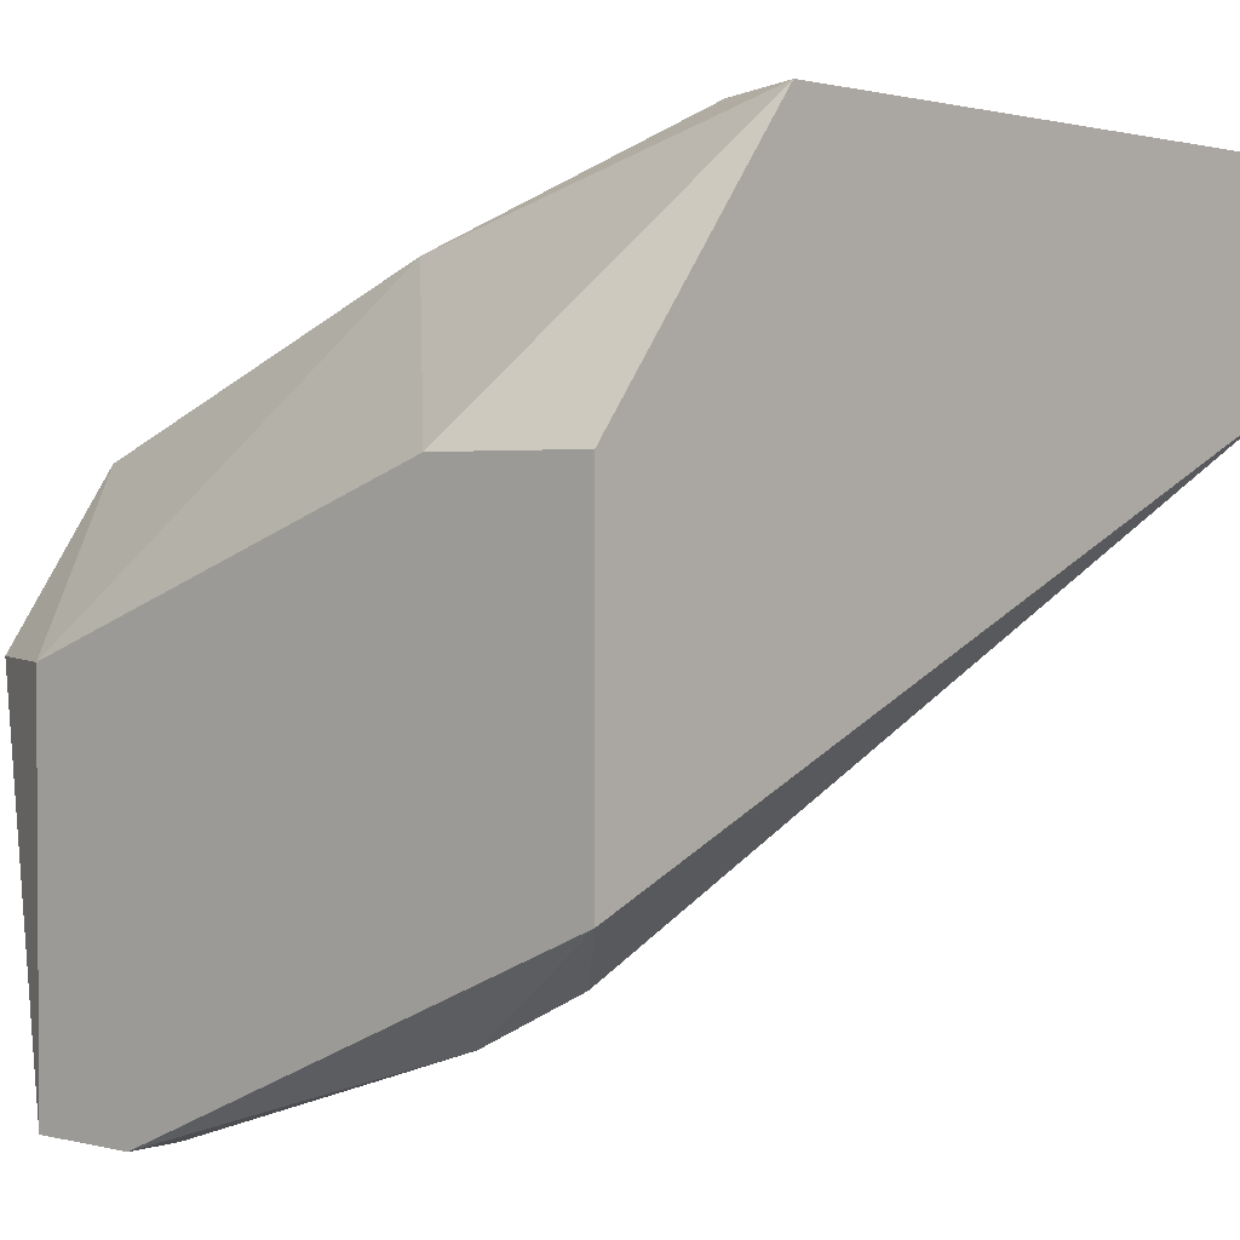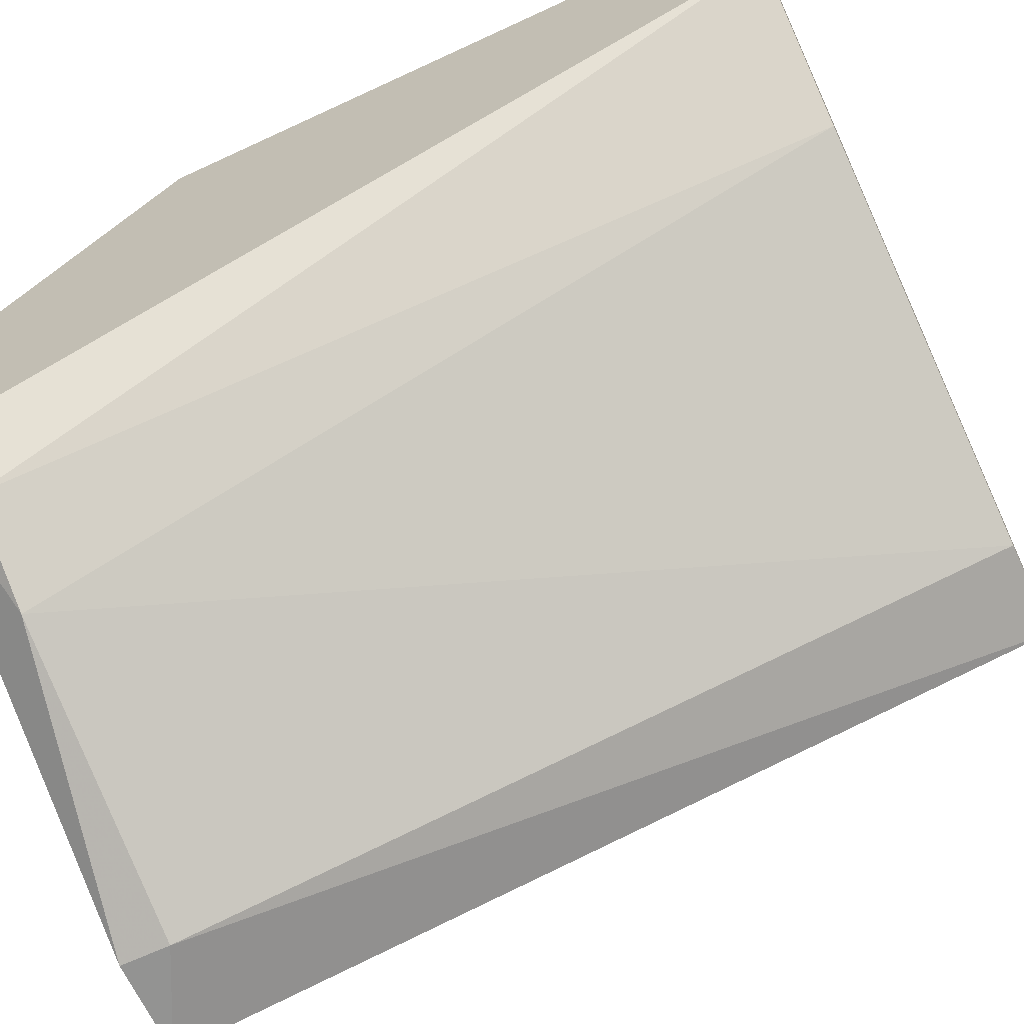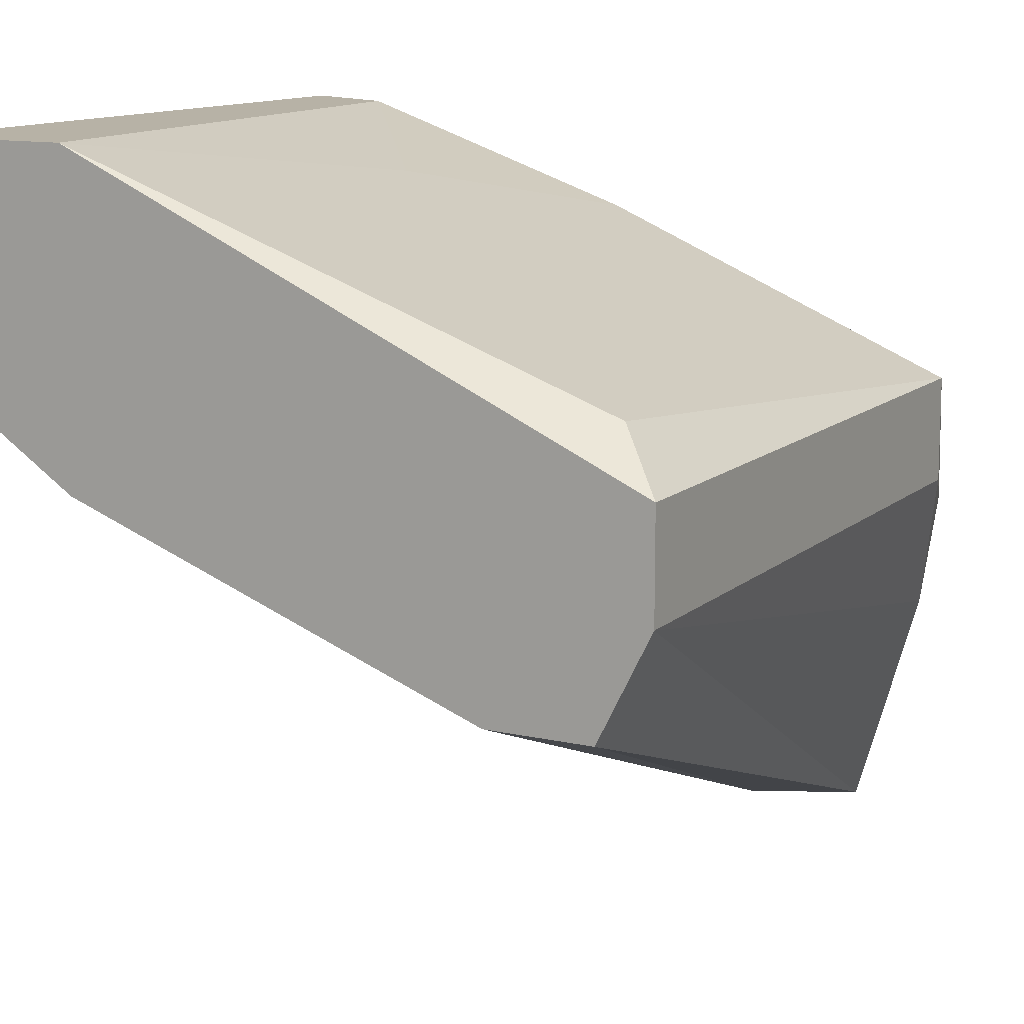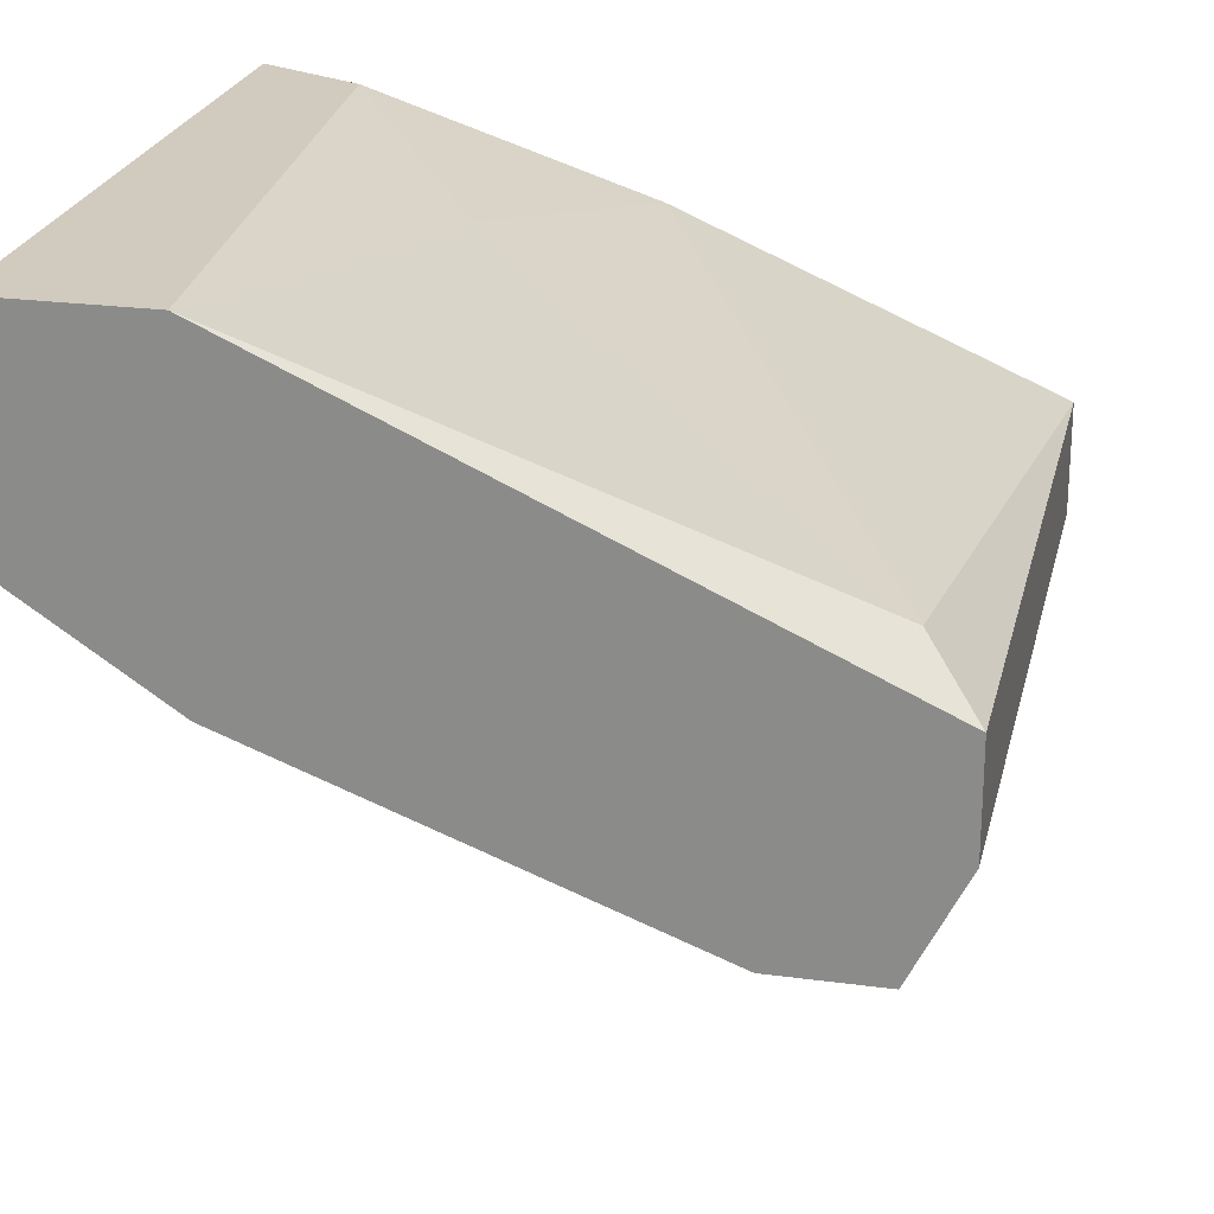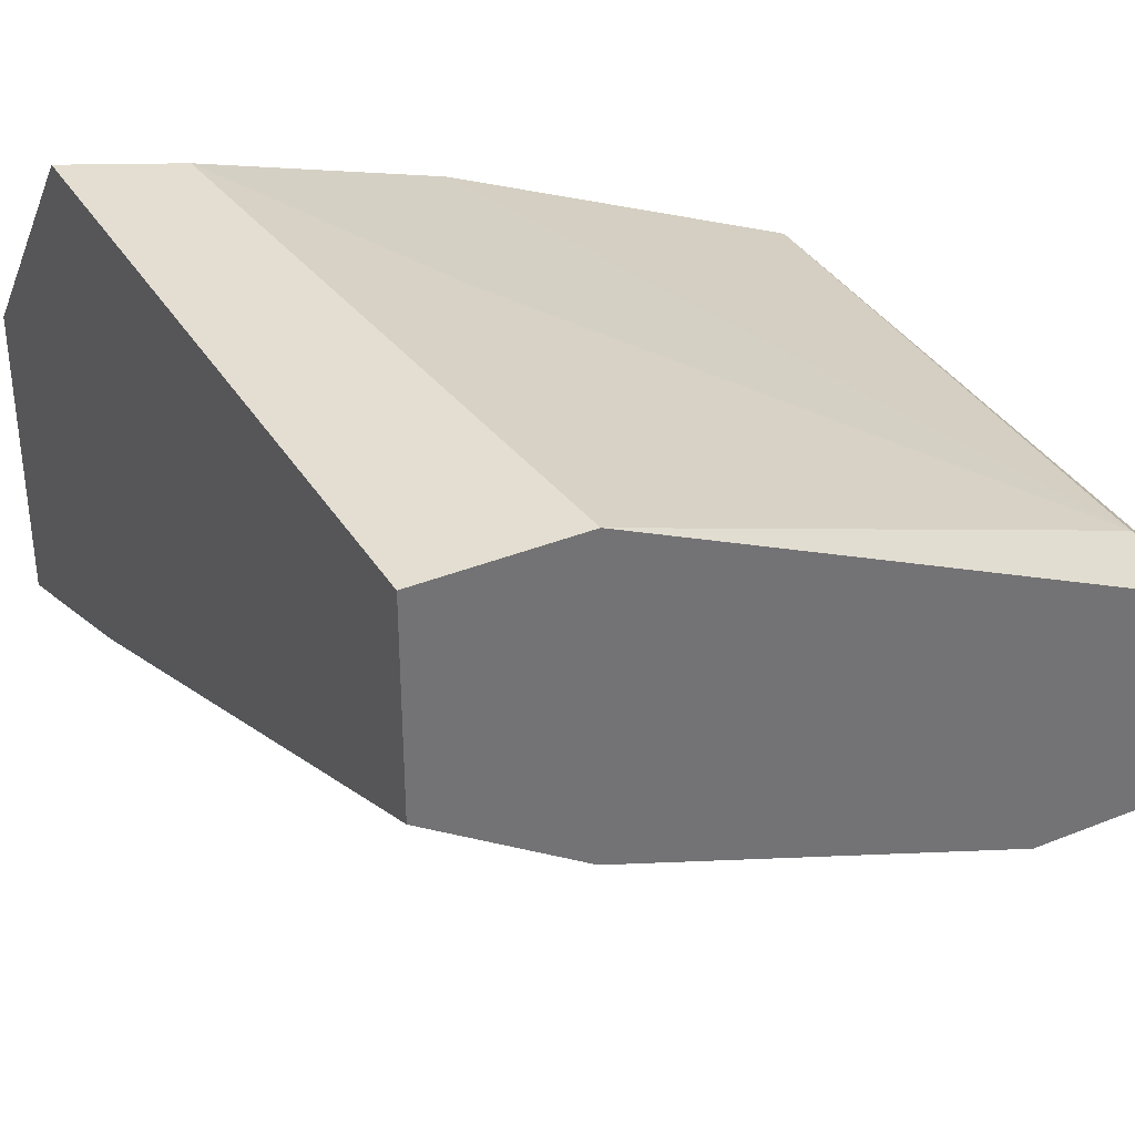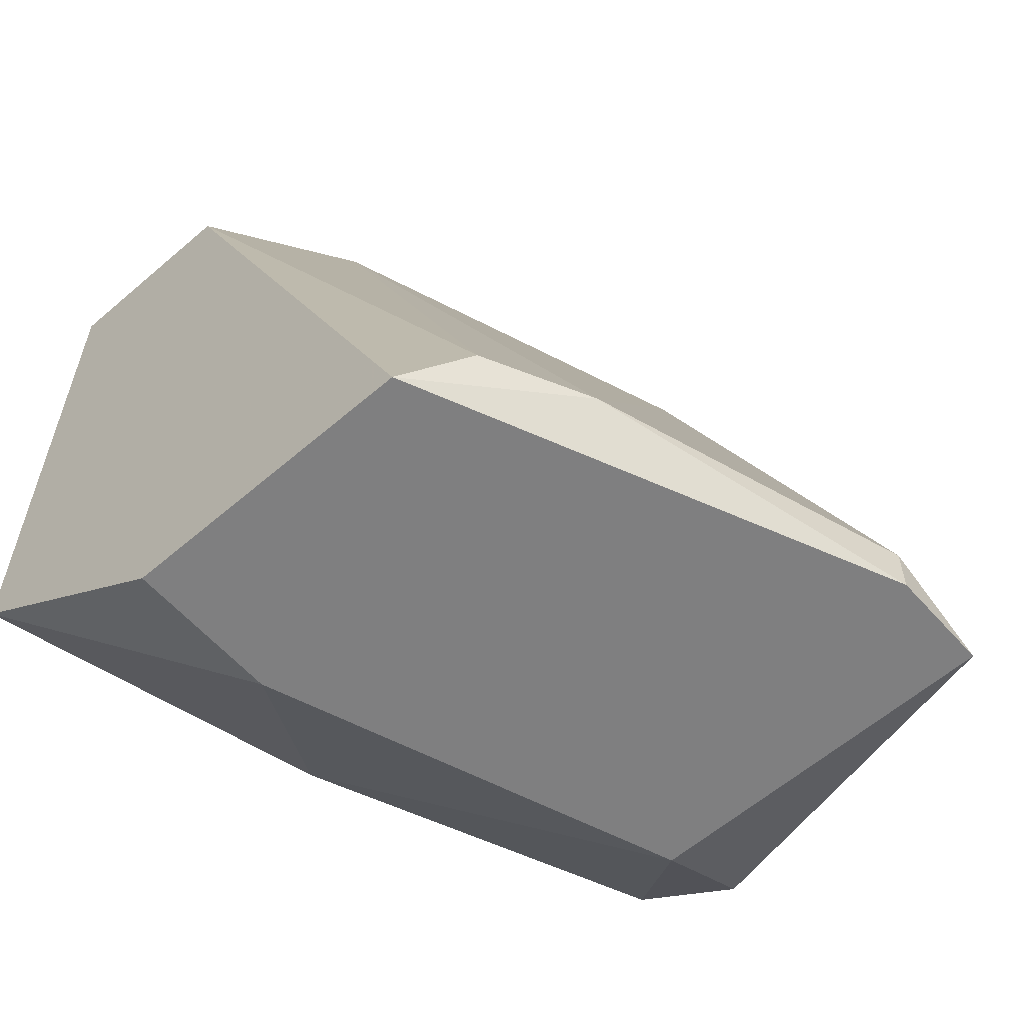
<metadata>
{"format":"obj","ext":"obj","renderer":"f3d","projection":"perspective","resolution":1024,"background":"white","views":[{"elev":1.9,"azim":-138.9,"up":"+Y"},{"elev":-66.6,"azim":-65.0,"up":"+Y"},{"elev":12.3,"azim":28.1,"up":"+Y"},{"elev":23.6,"azim":12.7,"up":"+Y"},{"elev":36.1,"azim":-27.9,"up":"+Y"},{"elev":-59.8,"azim":-48.6,"up":"+Z"}]}
</metadata>
<code>
v 0.02349 0.02455 0.05093
v 0.02349 0.02544 0.03662
v 0.02349 0.02902 0.05004
v 0.02349 0.02365 0.03752
v 0.01455 0.02097 0.03662
v 0.01455 0.02812 0.03573
v 0.01455 0.03259 0.05093
v 0.01455 0.02723 0.05093
v 0.0217 0.02455 0.05093
v 0.0217 0.02544 0.03573
v 0.0217 0.01918 0.03573
v 0.01276 0.02187 0.03662
v 0.01991 0.01918 0.03662
v 0.01991 0.01918 0.03573
v 0.01365 0.03259 0.0402
v 0.01633 0.0317 0.04377
v 0.01186 0.02812 0.03573
v 0.01186 0.02276 0.03573
v 0.01186 0.03259 0.05093
v 0.01186 0.03259 0.03931
v 0.01186 0.02902 0.05093
v 0.02438 0.02812 0.05093
v 0.02438 0.02812 0.03931
v 0.02438 0.02633 0.05093
v 0.02438 0.02633 0.03931
v 0.01812 0.0308 0.03931
f 2 23 25
f 11 14 17
f 21 9 22
f 17 21 19
f 21 22 19
f 17 19 20
f 11 17 10
f 23 22 24
f 22 9 24
f 19 22 7
f 20 19 7
f 17 14 18
f 21 17 18
f 12 21 18
f 9 21 8
f 21 12 8
f 22 23 3
f 16 7 3
f 7 22 3
f 24 11 4
f 18 14 5
f 12 18 5
f 9 8 5
f 8 12 5
f 23 10 26
f 16 3 26
f 3 23 26
f 11 24 1
f 24 9 1
f 14 11 13
f 5 14 13
f 9 5 13
f 11 1 13
f 1 9 13
f 17 20 6
f 10 17 6
f 20 26 6
f 26 10 6
f 7 16 15
f 20 7 15
f 16 26 15
f 26 20 15
f 11 10 2
f 10 23 2
f 4 11 2
f 4 2 25
f 23 24 25
f 24 4 25

</code>
